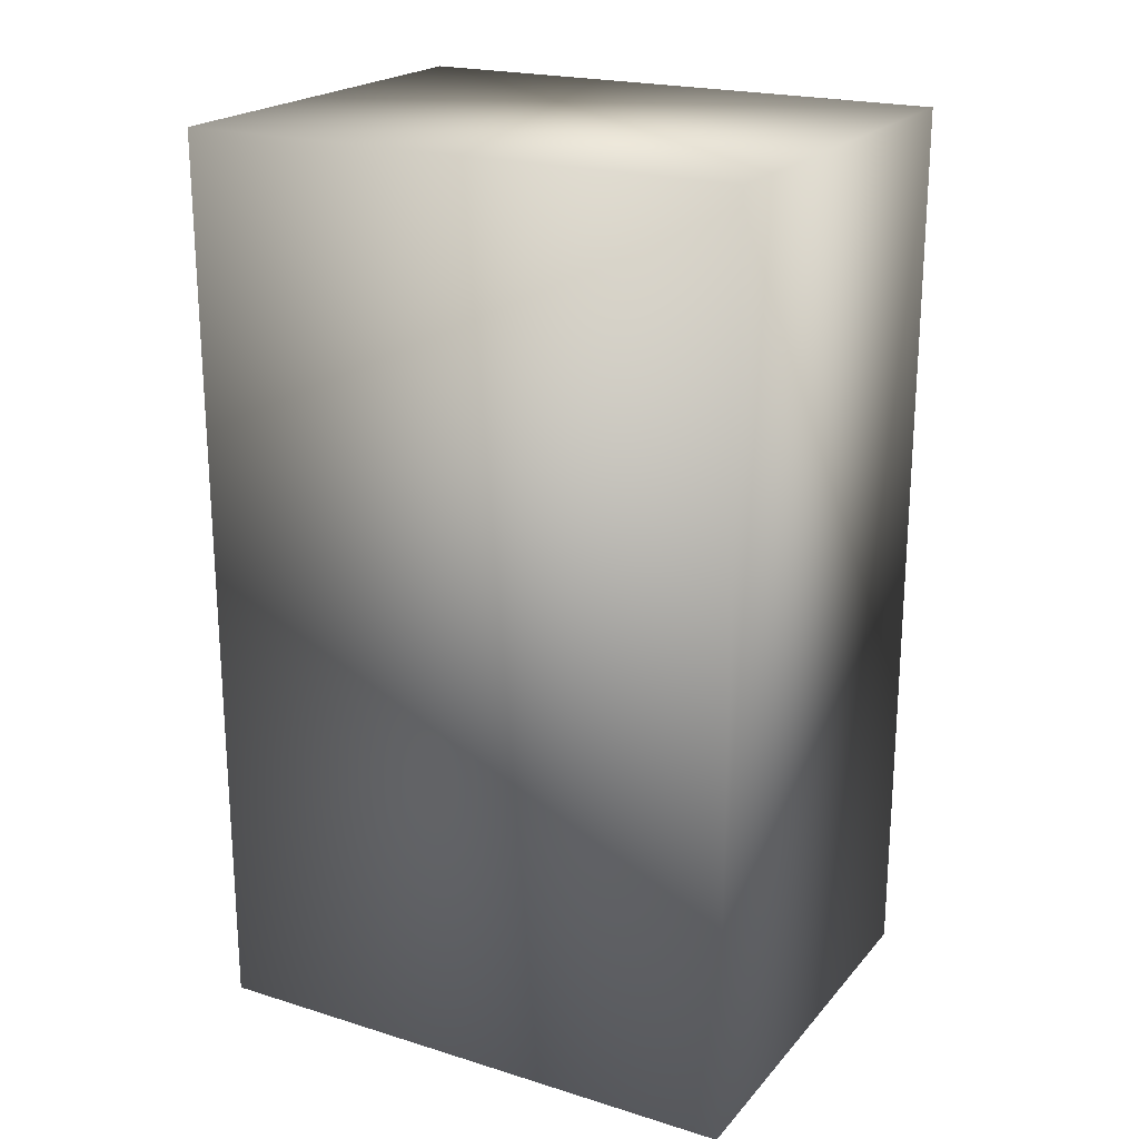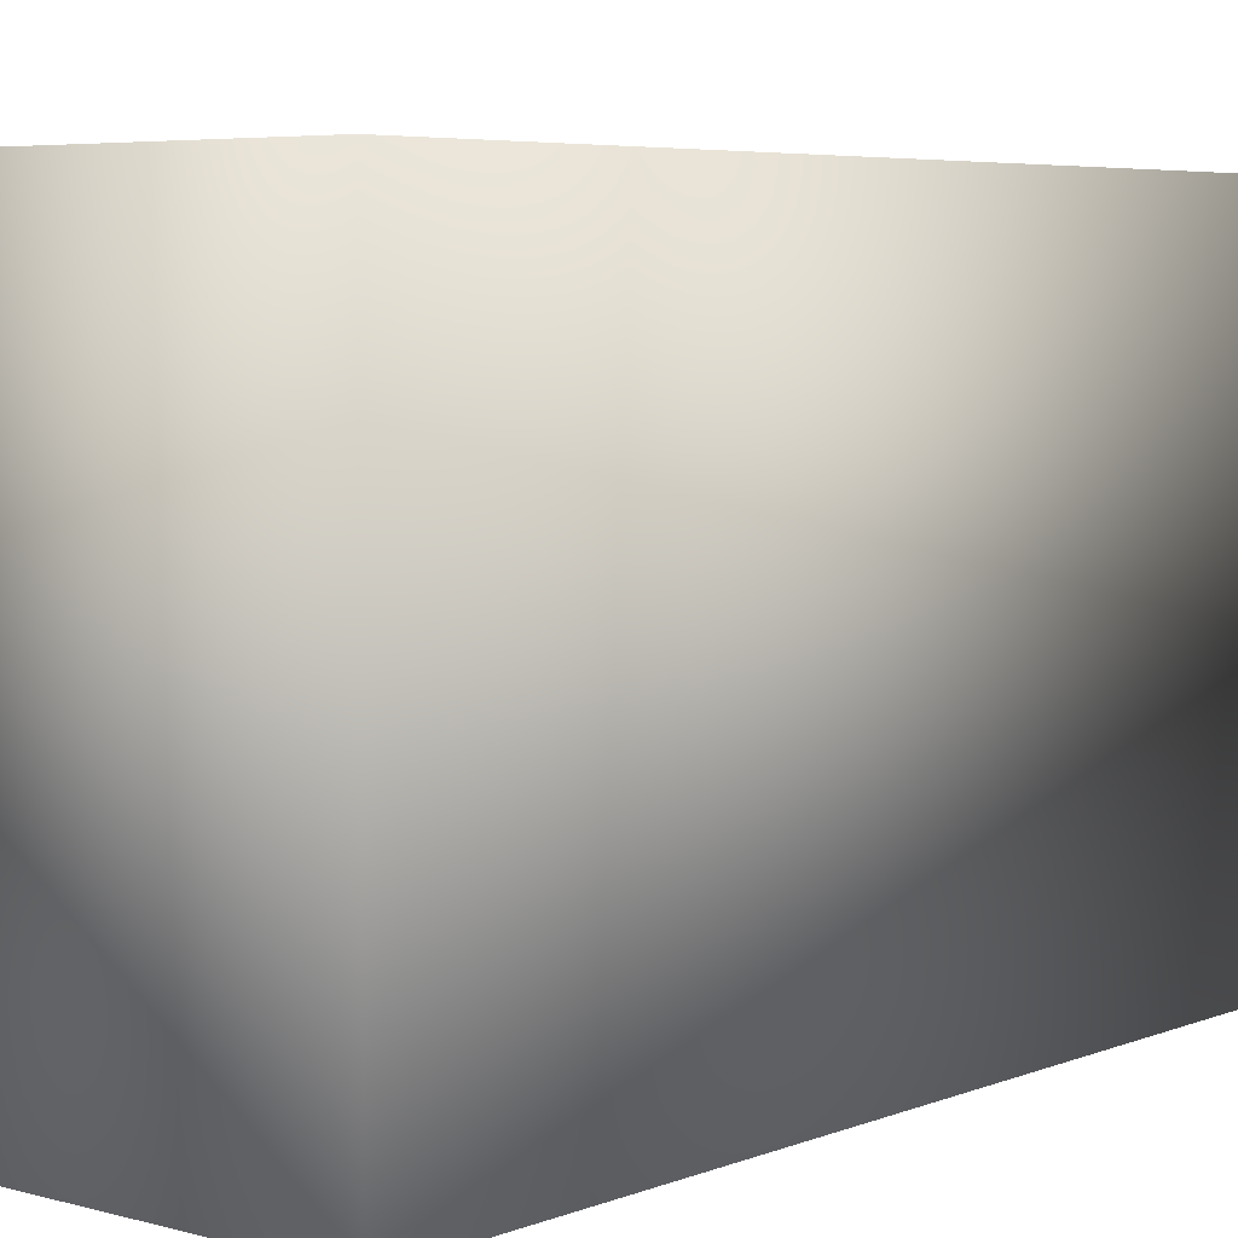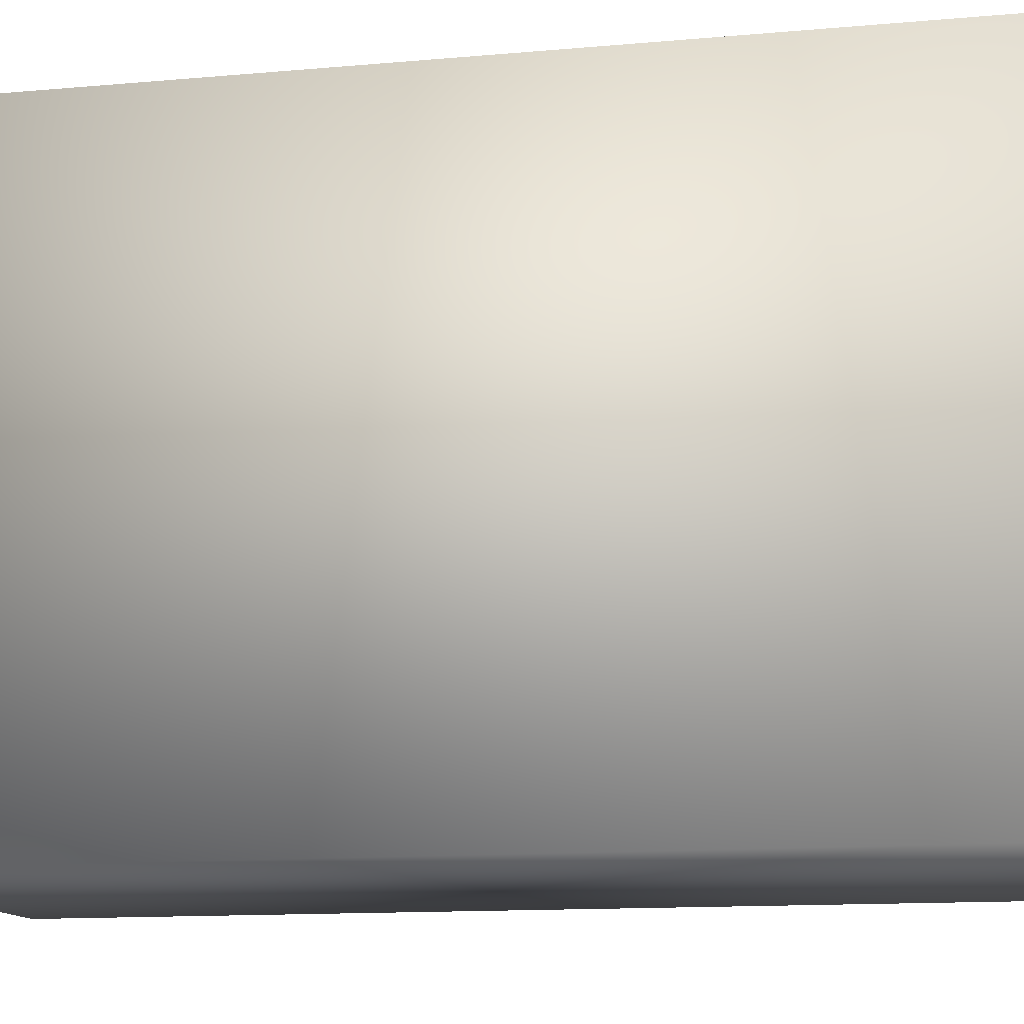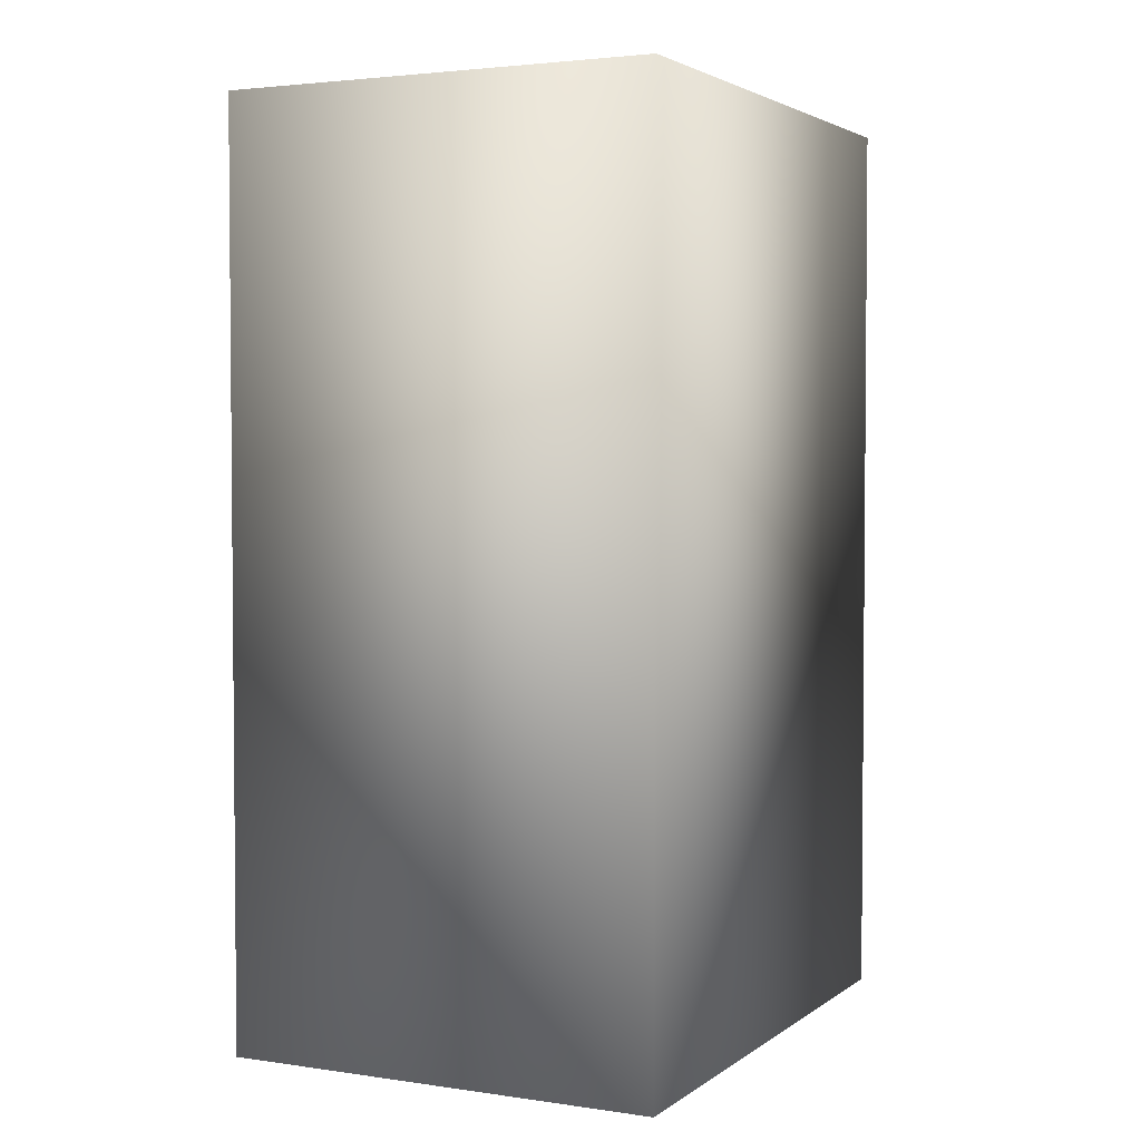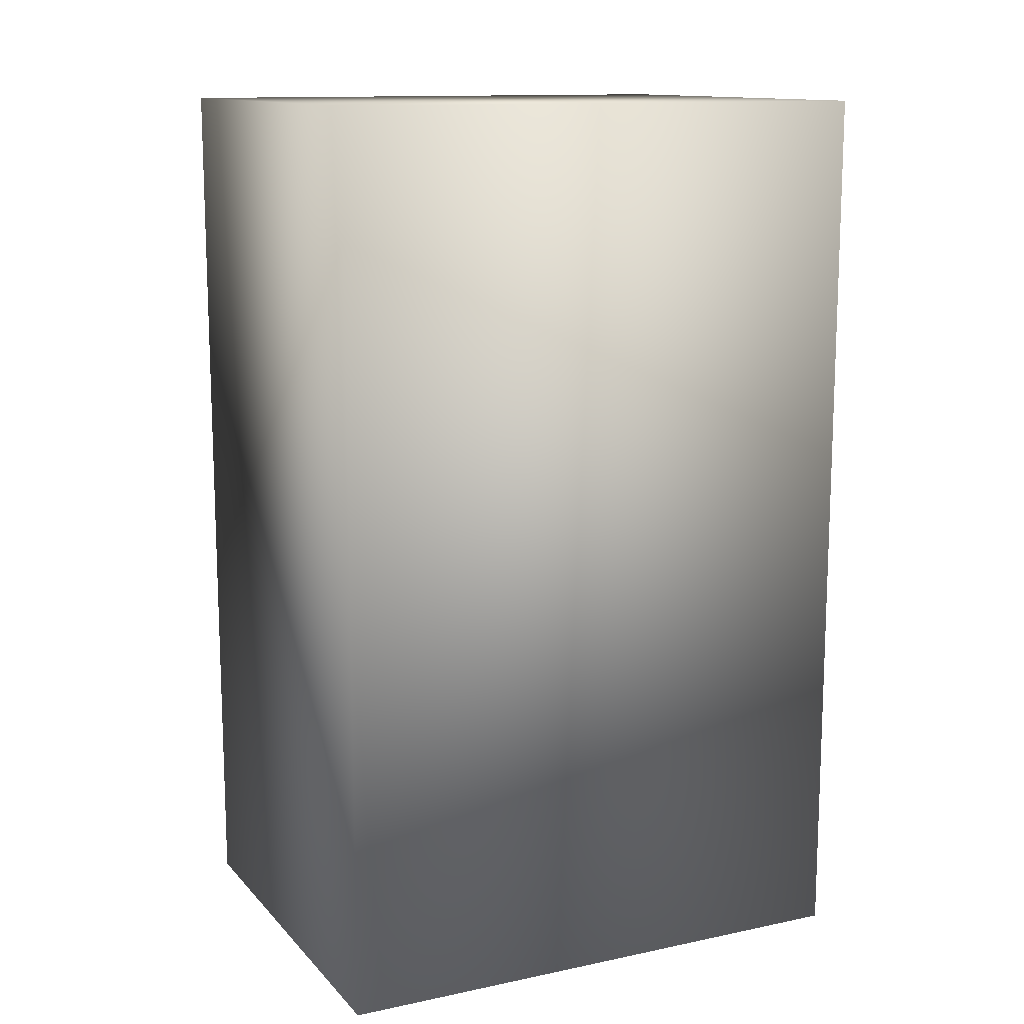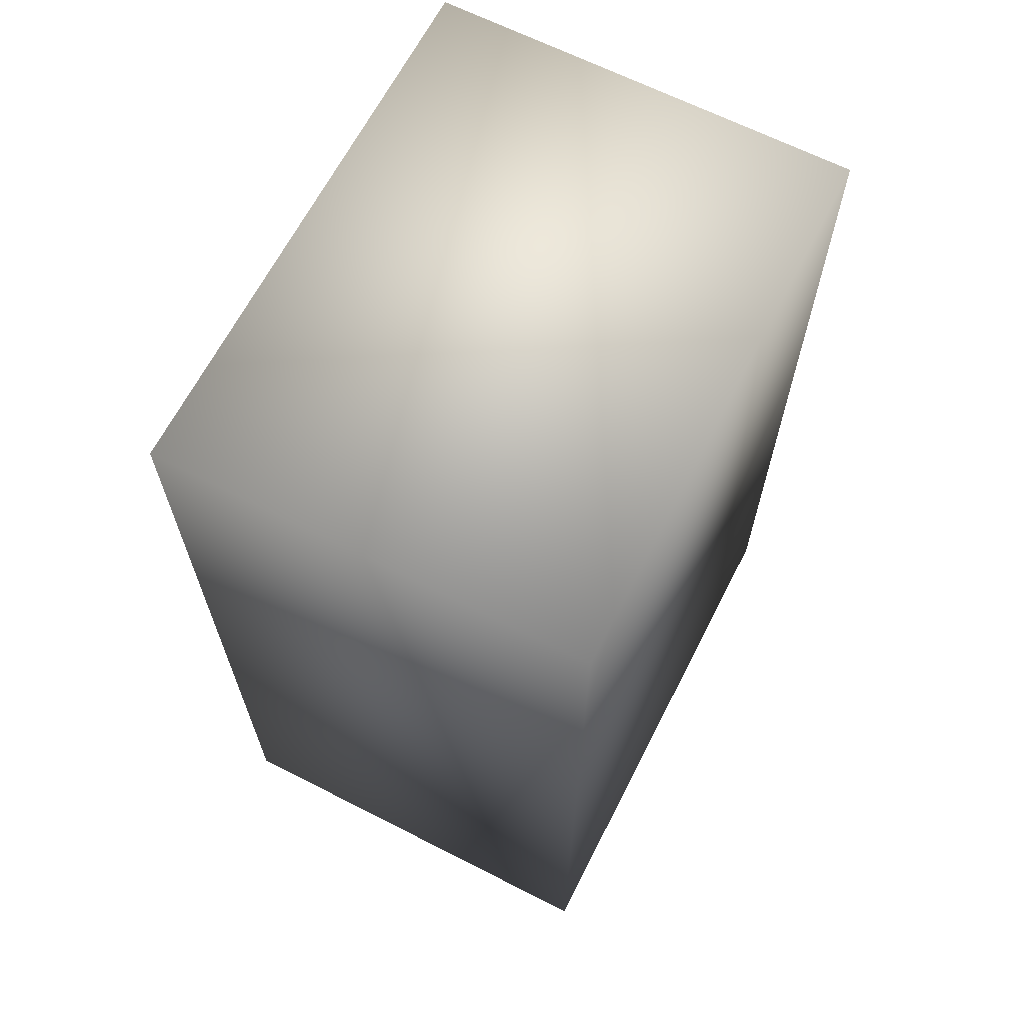
<metadata>
{"format":"obj","ext":"obj","renderer":"f3d","projection":"perspective","resolution":1024,"background":"white","views":[{"elev":21.1,"azim":118.9,"up":"+Y"},{"elev":5.4,"azim":-140.1,"up":"+Z"},{"elev":-12.4,"azim":102.1,"up":"+Z"},{"elev":3.1,"azim":-153.9,"up":"+Y"},{"elev":12.9,"azim":-115.7,"up":"+Y"},{"elev":65.6,"azim":27.1,"up":"+Y"}]}
</metadata>
<code>
o OvO.008_Cube.021
v -0.002383 -0.284 -0.0865
v 0.1321 -0.284 -0.0865
v -0.002383 -0.284 0.0865
v 0.1321 -0.284 0.0865
v -0.002383 -0.001989 -0.0865
v 0.1321 -0.001989 -0.0865
v -0.002383 -0.001989 0.0865
v 0.1321 -0.001989 0.0865
f 3 5 1
f 6 1 5
f 2 3 1
f 6 4 2
f 4 7 3
f 7 6 5
f 3 7 5
f 6 2 1
f 2 4 3
f 6 8 4
f 4 8 7
f 7 8 6

</code>
